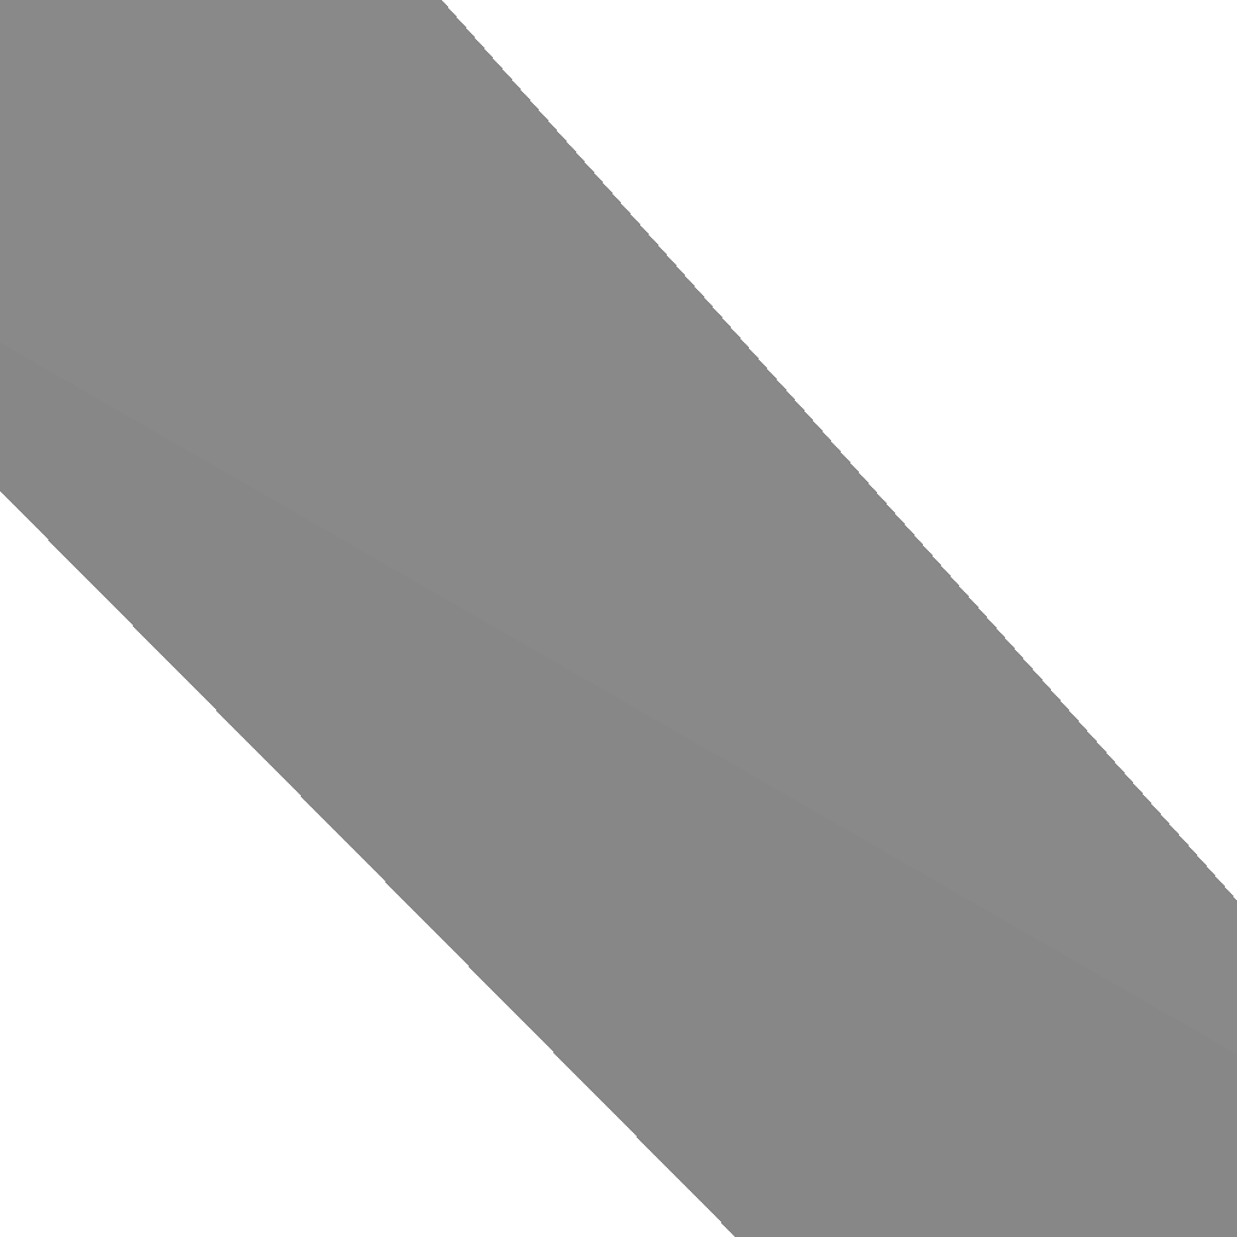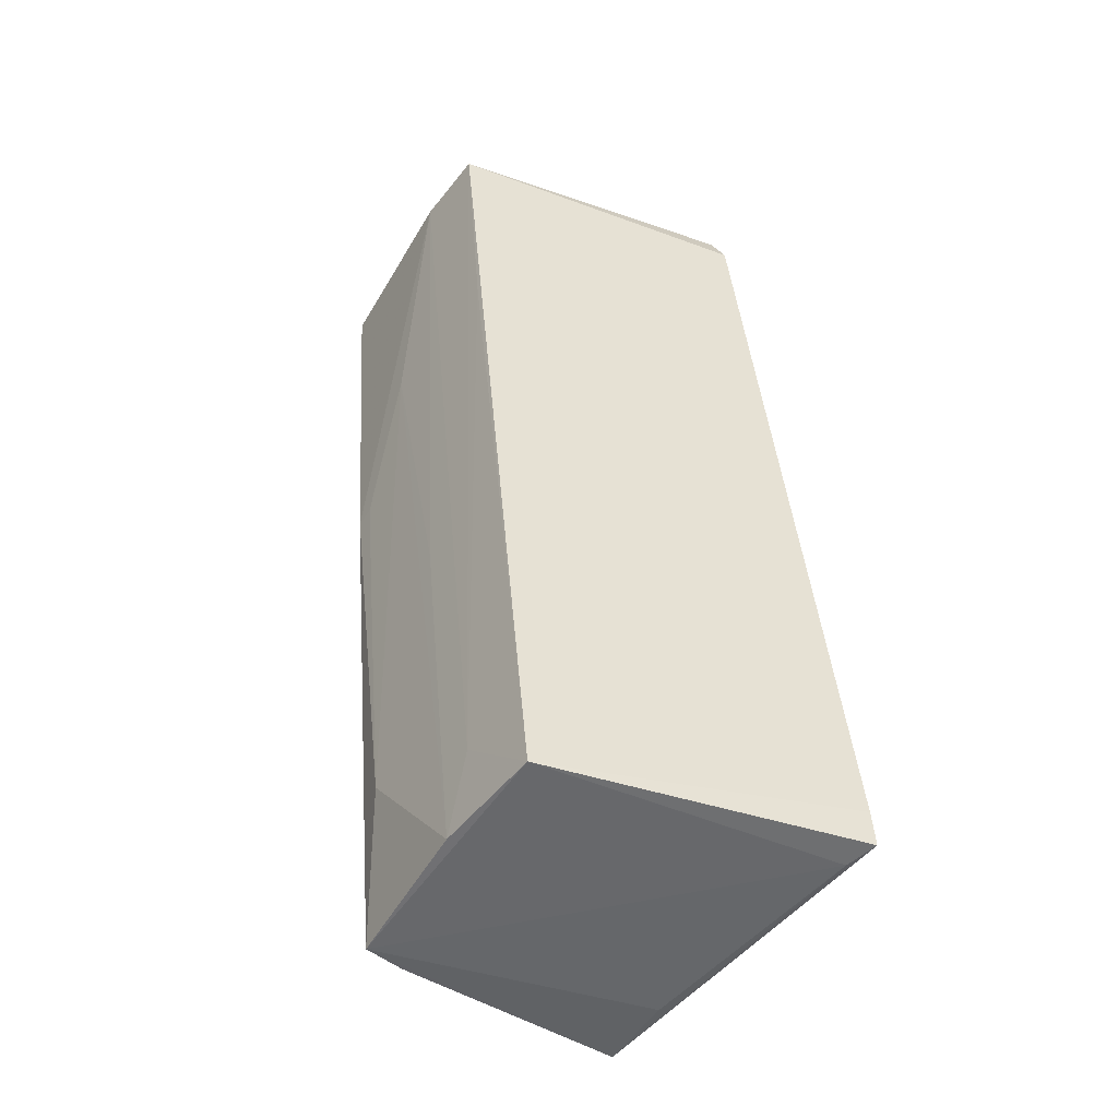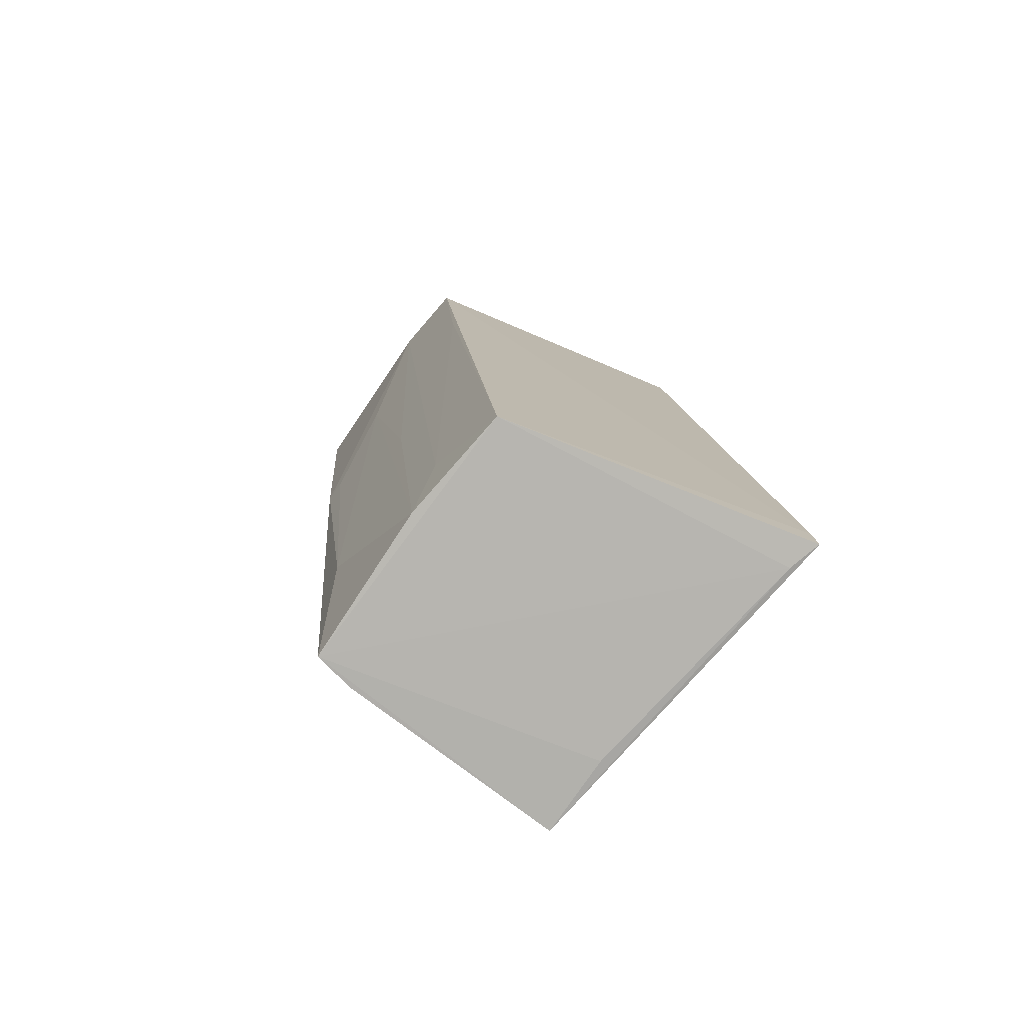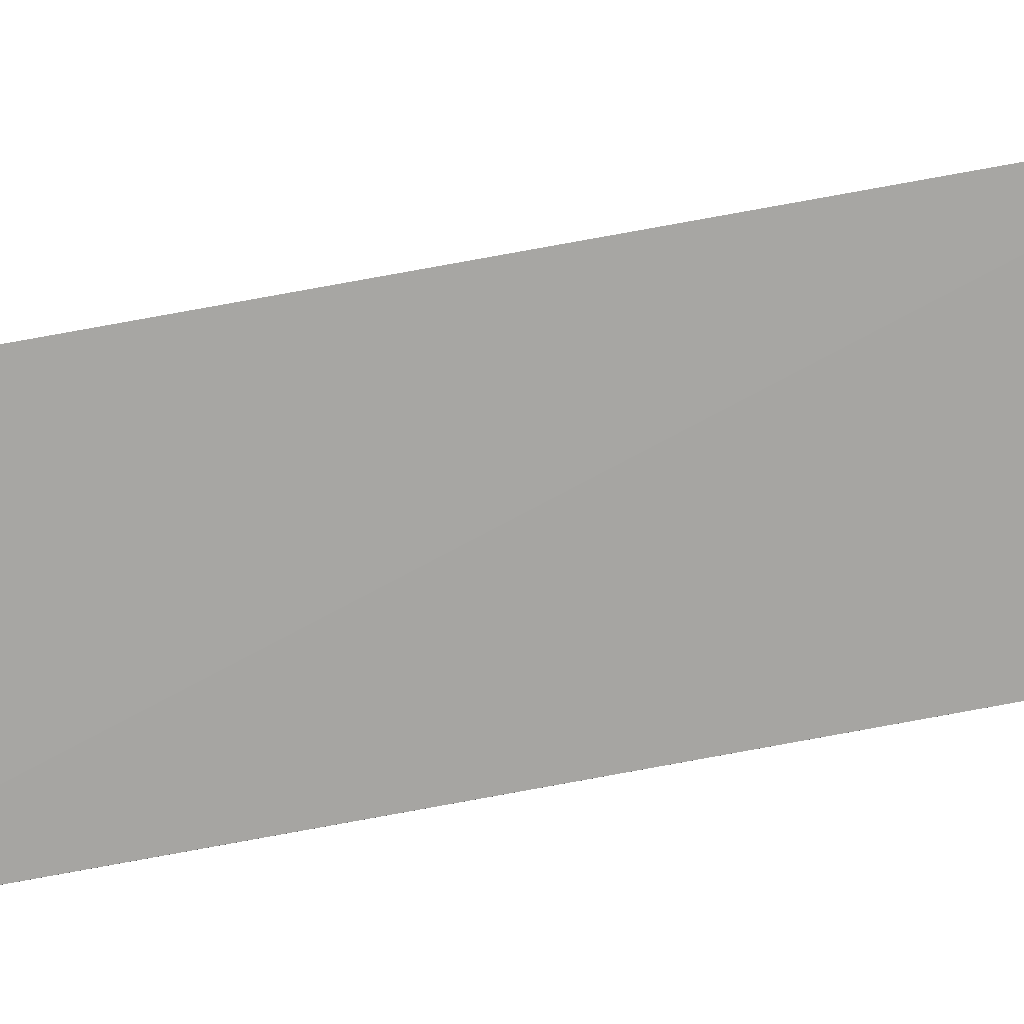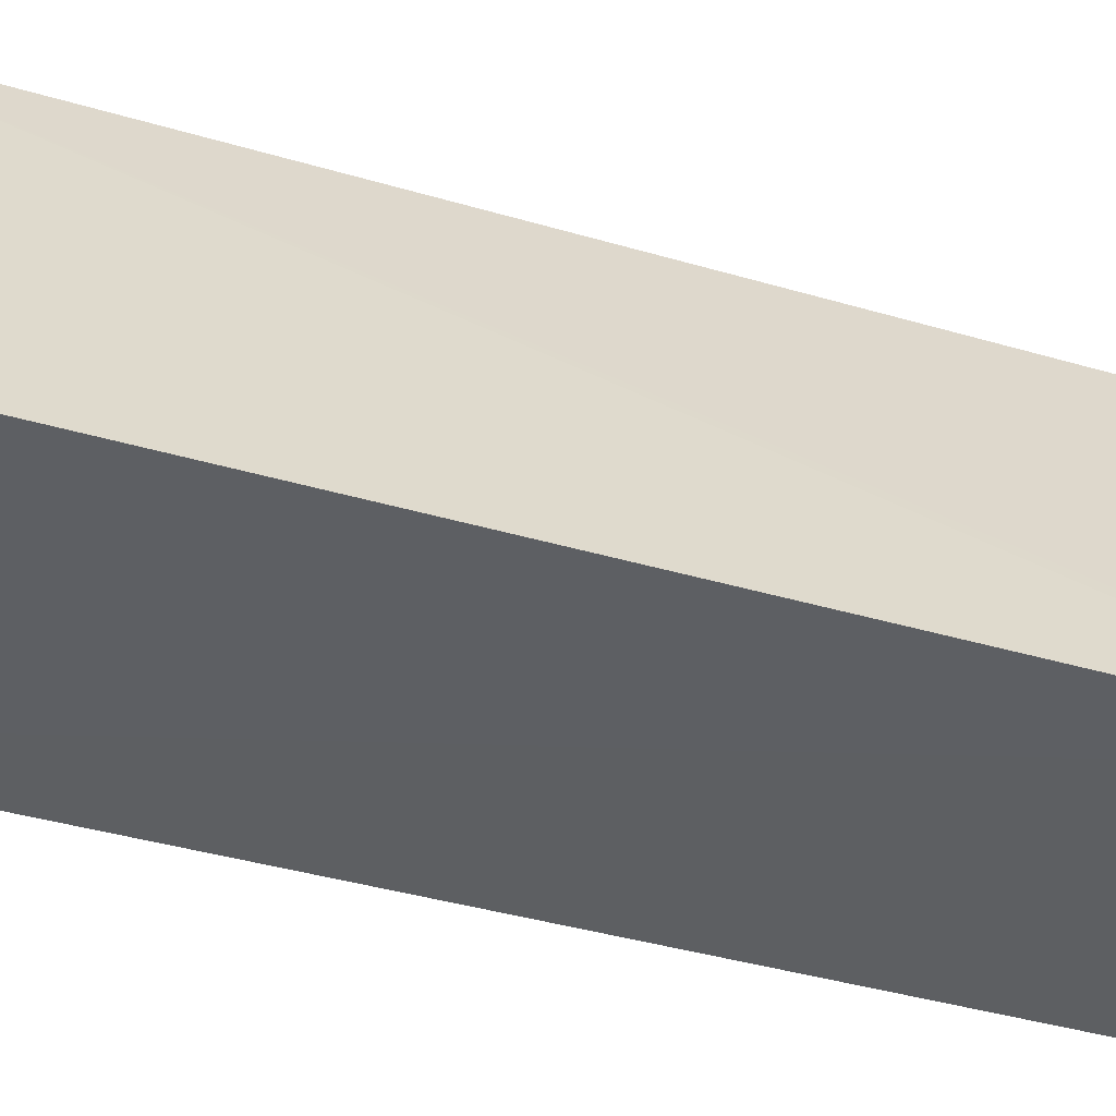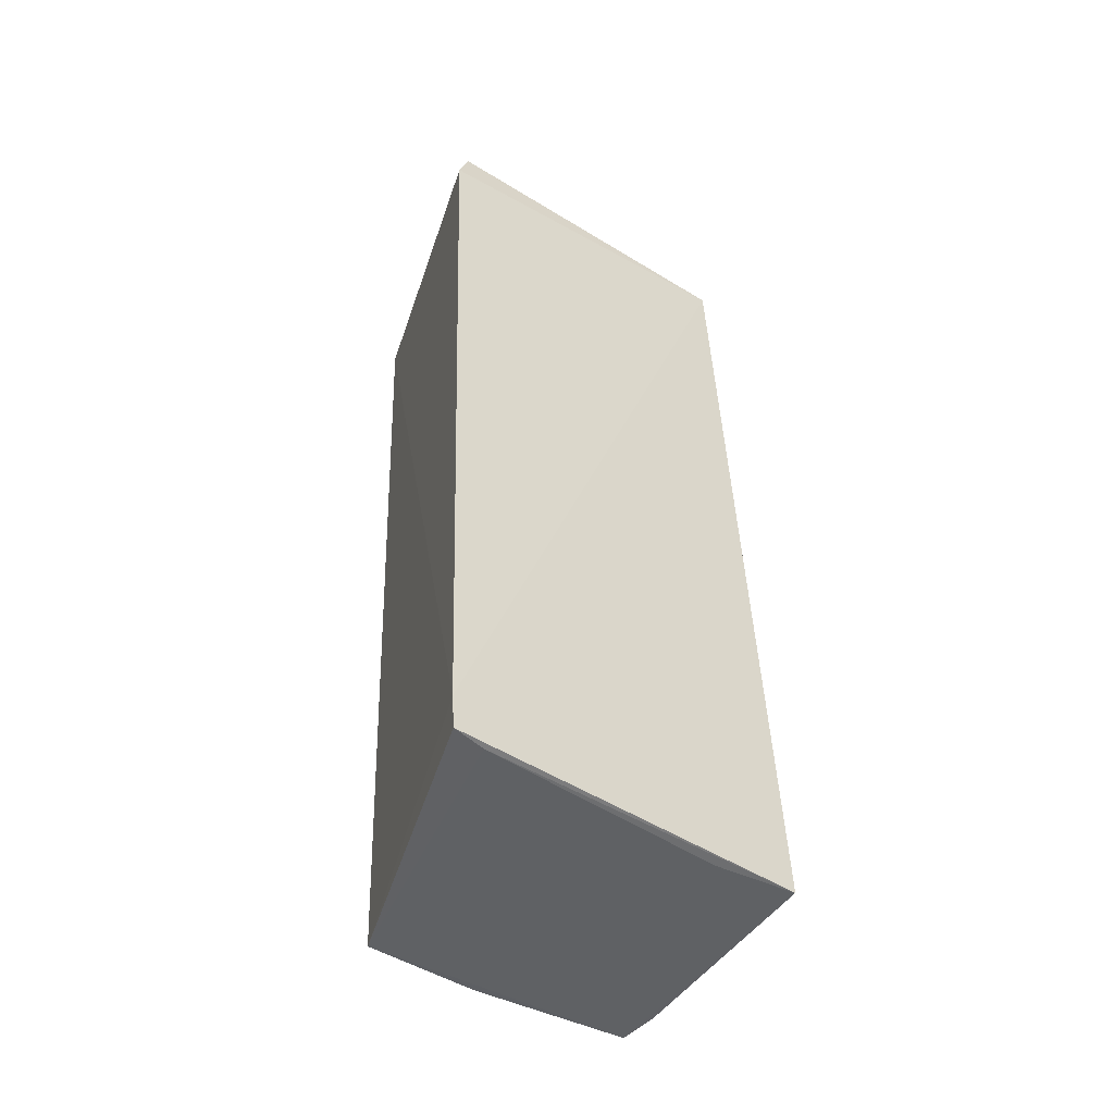
<metadata>
{"format":"obj","ext":"obj","renderer":"f3d","projection":"perspective","resolution":1024,"background":"white","views":[{"elev":-66.0,"azim":-144.8,"up":"+Z"},{"elev":-51.5,"azim":158.1,"up":"+Y"},{"elev":-79.9,"azim":153.9,"up":"+Y"},{"elev":-78.0,"azim":-84.7,"up":"+Z"},{"elev":-44.0,"azim":-113.5,"up":"+Z"},{"elev":-47.0,"azim":-110.8,"up":"+Y"}]}
</metadata>
<code>
v 0.164 0.08075 -0.01435
v 0.1627 -0.03592 -0.02092
v 0.1673 0.08087 -0.05373
v 0.129 0.0758 -0.05633
v 0.1312 -0.03626 -0.01431
v 0.1567 -0.03573 -0.05321
v 0.1301 0.08058 -0.05478
v 0.1728 0.08072 -0.02254
v 0.1596 0.02723 -0.01504
v 0.1649 -0.01771 -0.02669
v 0.1198 -0.03196 -0.05623
v 0.1212 -0.03656 -0.05238
v 0.1698 0.08105 -0.04438
v 0.1404 0.08048 -0.01433
v 0.158 -0.03594 -0.01933
v 0.1603 -0.03566 -0.03976
v 0.1698 0.03163 -0.02409
v 0.1298 -0.0365 -0.02403
v 0.1195 -0.03642 -0.05609
v 0.1691 0.04968 -0.03534
v 0.16 -0.02665 -0.04418
v 0.1644 0.009281 -0.03967
v 0.1693 0.03169 -0.02667
v 0.1647 0.04968 -0.05292
f 19 5 14
f 18 2 5
f 4 3 11
f 19 14 11
f 11 14 4
f 19 11 6
f 6 11 3
f 8 2 17
f 8 17 13
f 7 3 4
f 4 14 7
f 7 13 3
f 14 13 7
f 1 14 5
f 1 2 8
f 8 13 1
f 1 13 14
f 12 5 19
f 12 18 5
f 2 18 12
f 19 6 12
f 12 6 2
f 24 6 3
f 2 6 16
f 9 1 5
f 2 1 9
f 20 13 17
f 3 13 21
f 13 16 21
f 21 24 3
f 6 24 21
f 21 16 6
f 5 2 15
f 15 9 5
f 2 9 15
f 16 20 10
f 10 17 2
f 2 16 10
f 22 16 13
f 13 20 22
f 22 20 16
f 23 20 17
f 17 10 23
f 23 10 20

</code>
